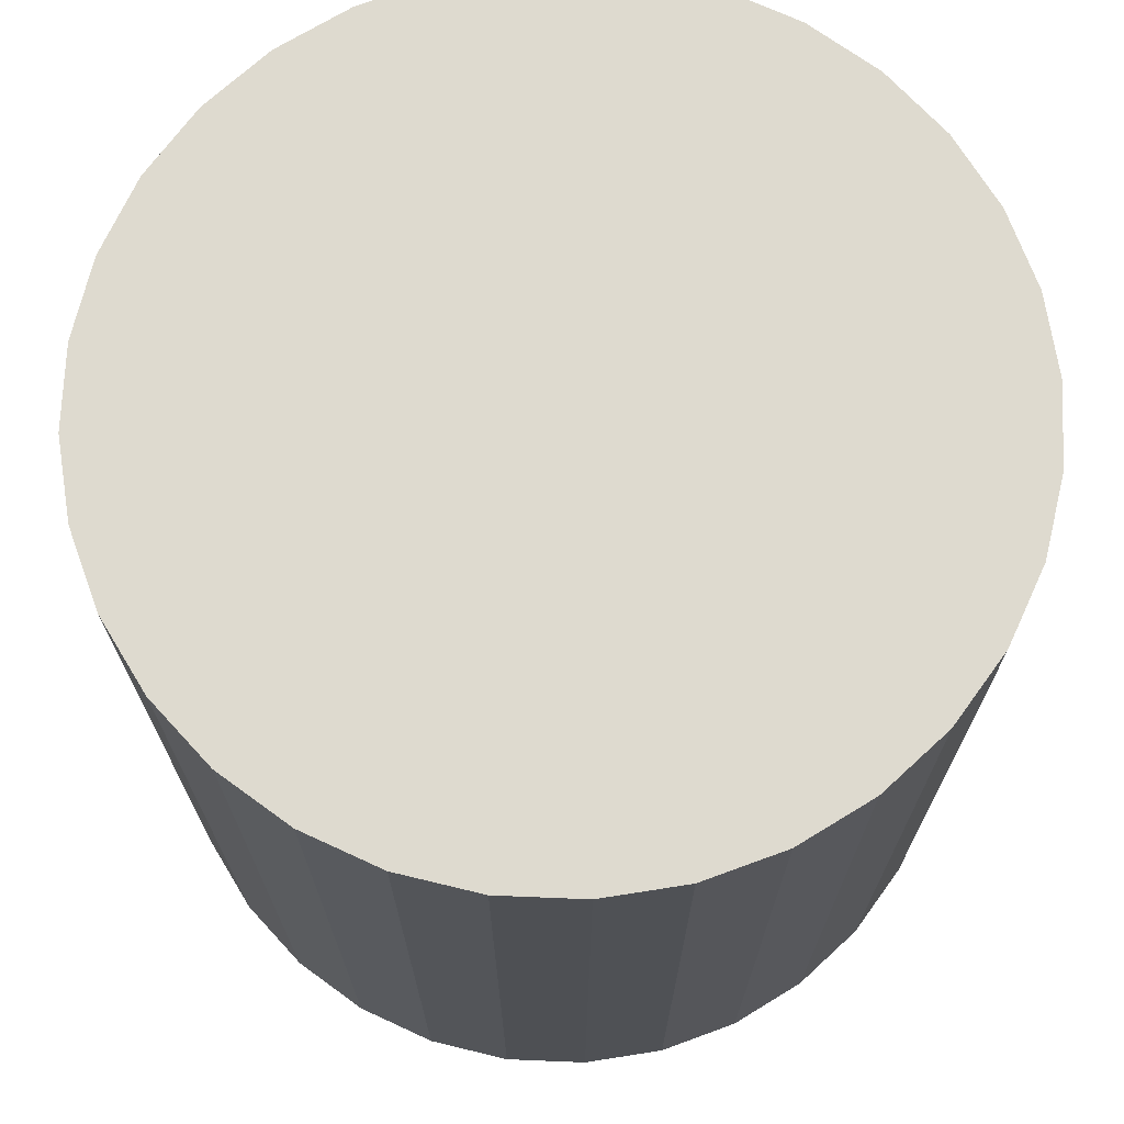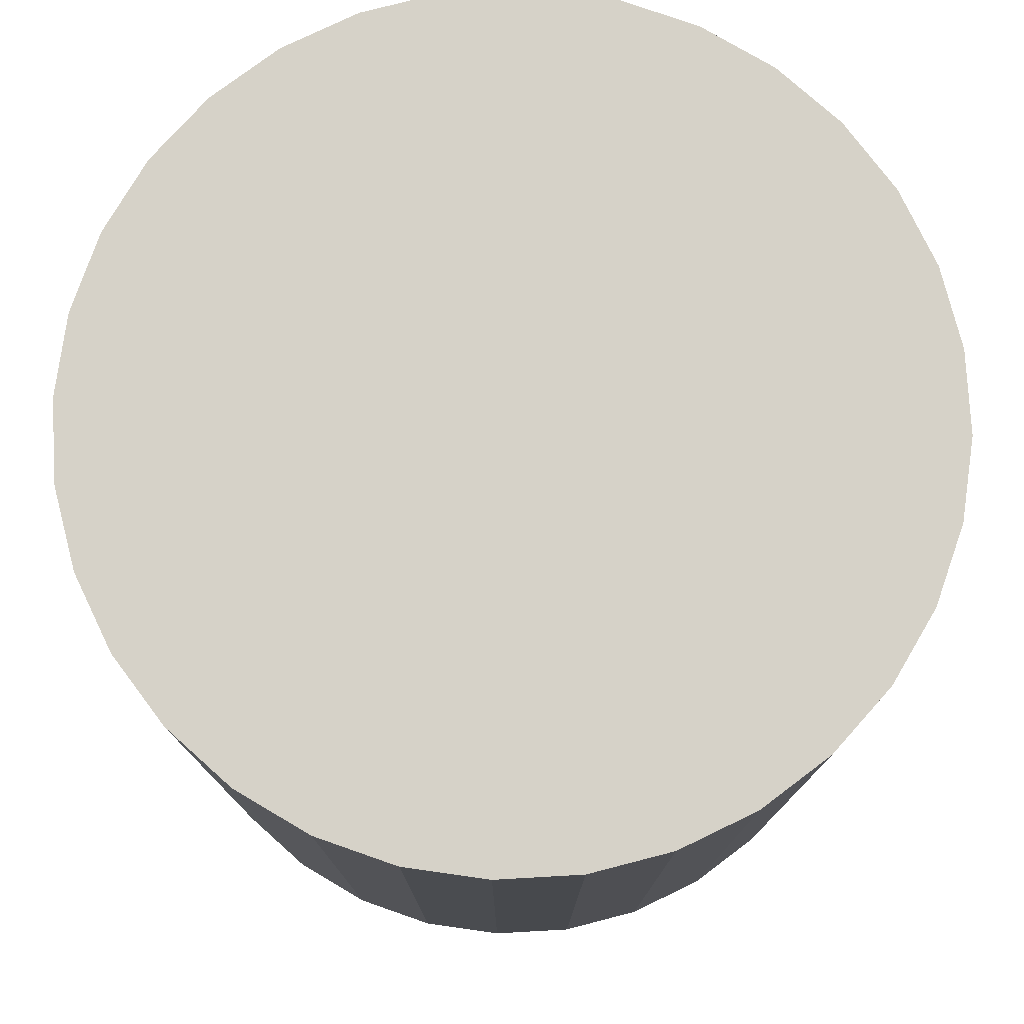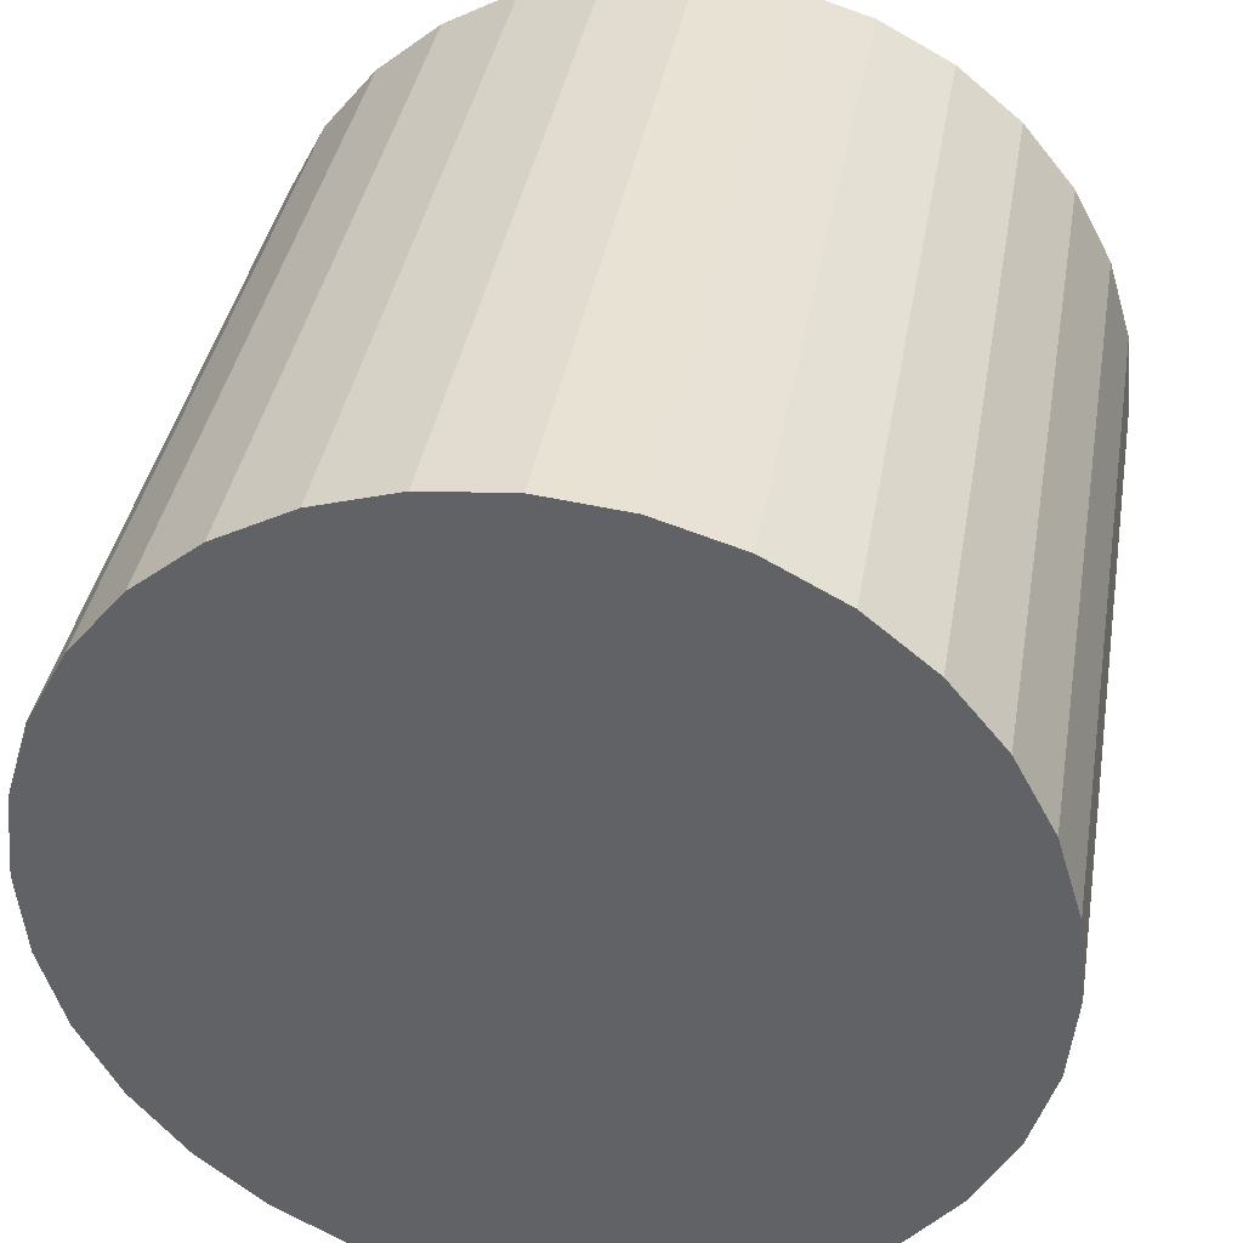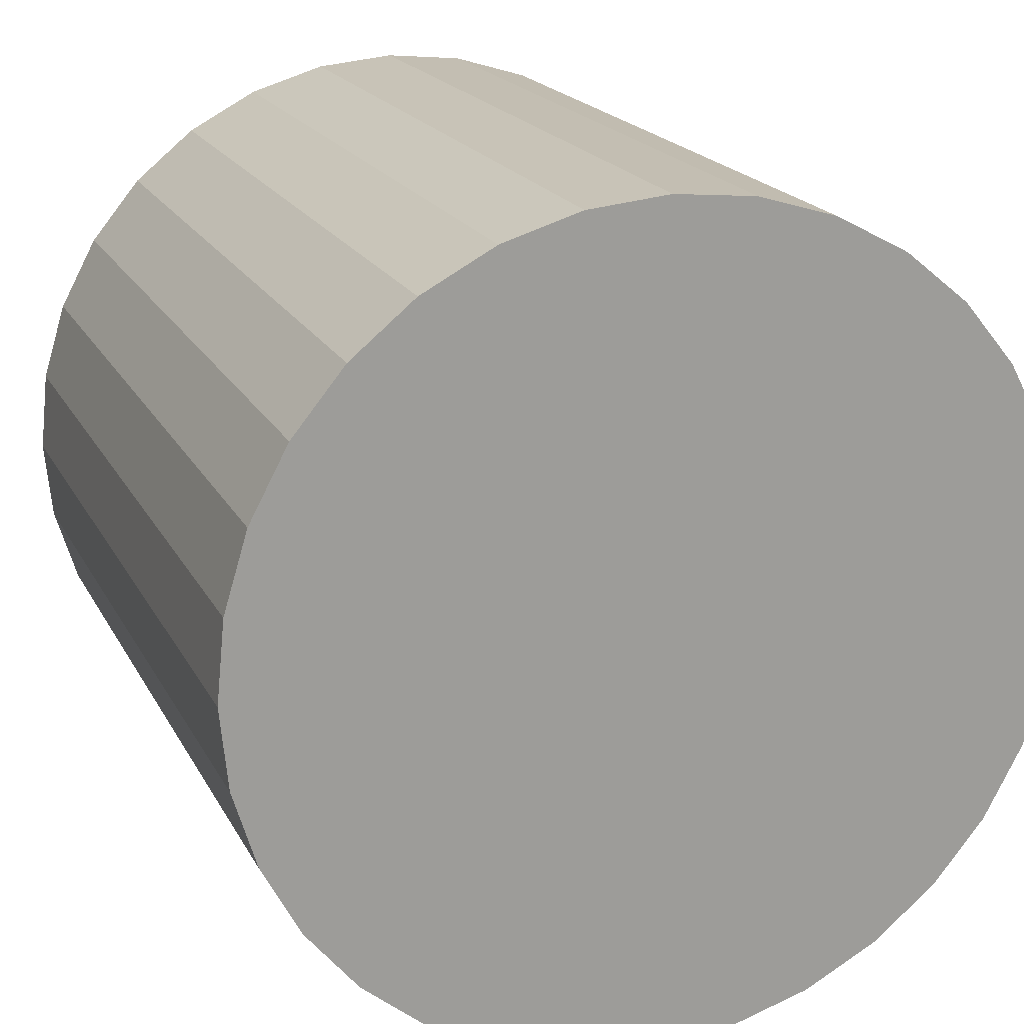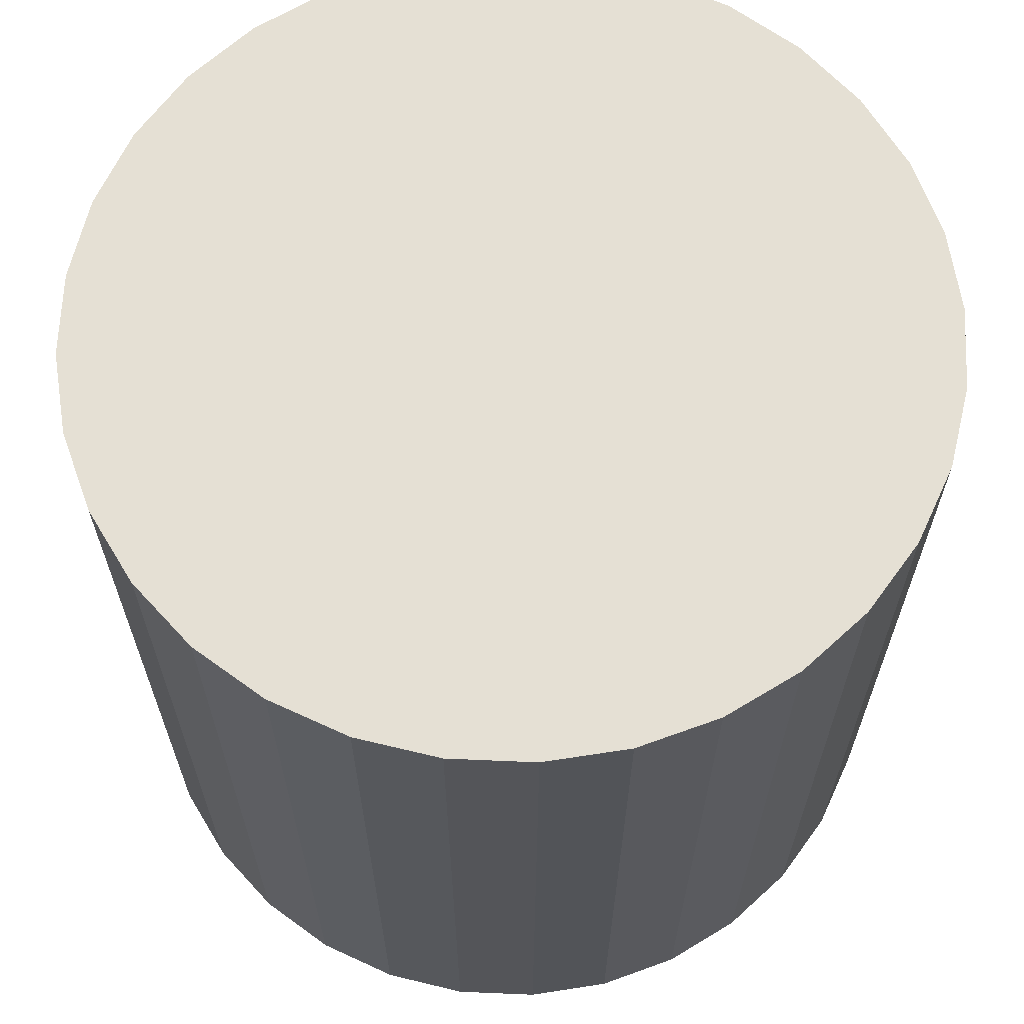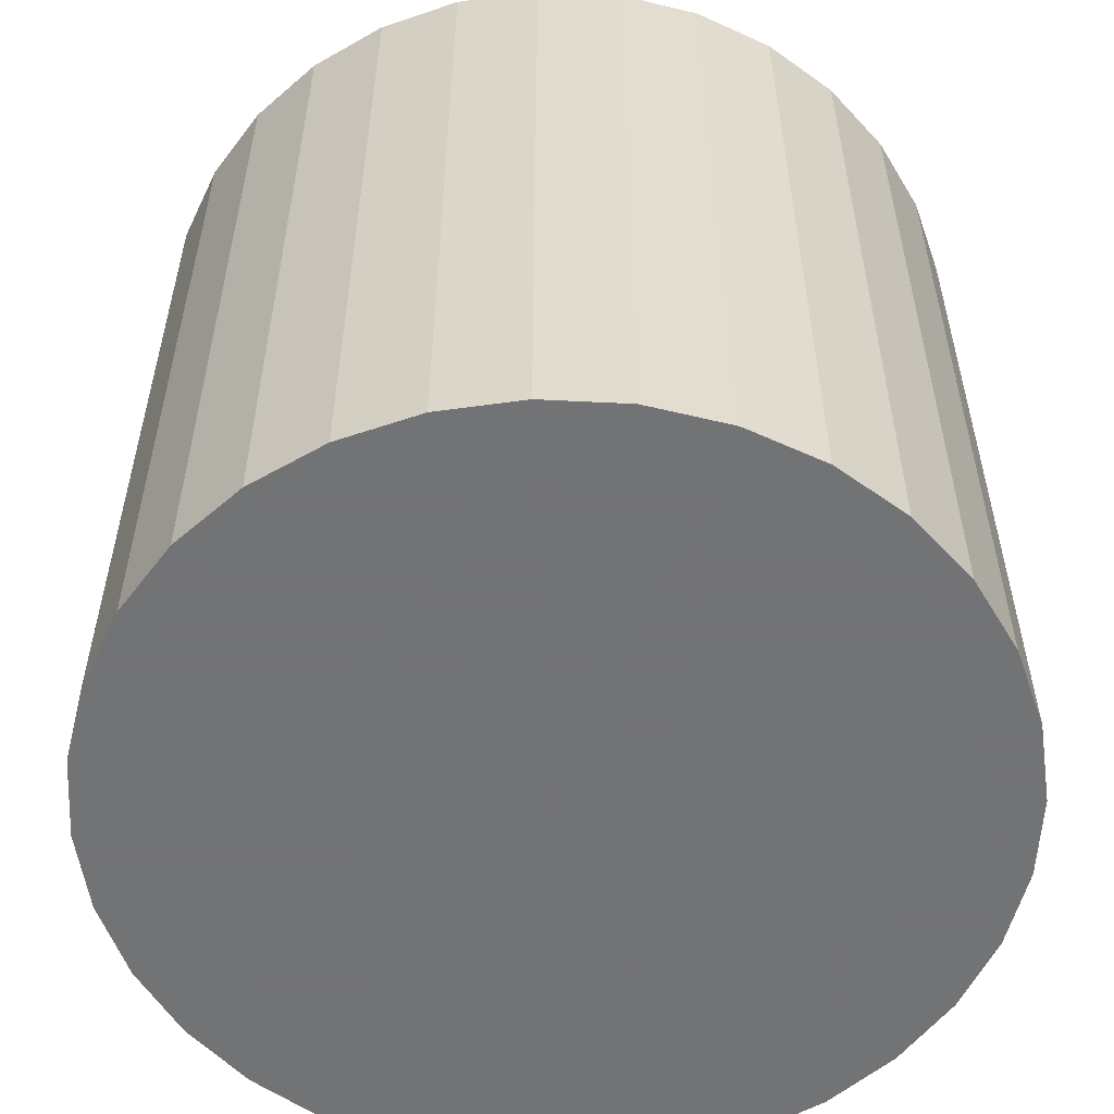
<metadata>
{"format":"obj","ext":"obj","renderer":"f3d","projection":"perspective","resolution":1024,"background":"white","views":[{"elev":71.0,"azim":-138.3,"up":"+Z"},{"elev":77.5,"azim":-110.1,"up":"+Z"},{"elev":37.9,"azim":-170.4,"up":"+Y"},{"elev":18.9,"azim":159.7,"up":"+Y"},{"elev":65.4,"azim":19.3,"up":"+Z"},{"elev":-55.9,"azim":-121.1,"up":"+Z"}]}
</metadata>
<code>
v 0 0 -0.03103
v 0.03248 0 -0.03103
v 0.03248 0 0.03103
v 0 0 0.03103
v 0.03186 0.006337 -0.03103
v 0.03186 0.006337 0.03103
v 0.03001 0.01243 -0.03103
v 0.03001 0.01243 0.03103
v 0.02701 0.01805 -0.03103
v 0.02701 0.01805 0.03103
v 0.02297 0.02297 -0.03103
v 0.02297 0.02297 0.03103
v 0.01805 0.02701 -0.03103
v 0.01805 0.02701 0.03103
v 0.01243 0.03001 -0.03103
v 0.01243 0.03001 0.03103
v 0.006337 0.03186 -0.03103
v 0.006337 0.03186 0.03103
v 0 0.03248 -0.03103
v 0 0.03248 0.03103
v -0.006337 0.03186 -0.03103
v -0.006337 0.03186 0.03103
v -0.01243 0.03001 -0.03103
v -0.01243 0.03001 0.03103
v -0.01805 0.02701 -0.03103
v -0.01805 0.02701 0.03103
v -0.02297 0.02297 -0.03103
v -0.02297 0.02297 0.03103
v -0.02701 0.01805 -0.03103
v -0.02701 0.01805 0.03103
v -0.03001 0.01243 -0.03103
v -0.03001 0.01243 0.03103
v -0.03186 0.006337 -0.03103
v -0.03186 0.006337 0.03103
v -0.03248 0 -0.03103
v -0.03248 0 0.03103
v -0.03186 -0.006337 -0.03103
v -0.03186 -0.006337 0.03103
v -0.03001 -0.01243 -0.03103
v -0.03001 -0.01243 0.03103
v -0.02701 -0.01805 -0.03103
v -0.02701 -0.01805 0.03103
v -0.02297 -0.02297 -0.03103
v -0.02297 -0.02297 0.03103
v -0.01805 -0.02701 -0.03103
v -0.01805 -0.02701 0.03103
v -0.01243 -0.03001 -0.03103
v -0.01243 -0.03001 0.03103
v -0.006337 -0.03186 -0.03103
v -0.006337 -0.03186 0.03103
v -0 -0.03248 -0.03103
v -0 -0.03248 0.03103
v 0.006337 -0.03186 -0.03103
v 0.006337 -0.03186 0.03103
v 0.01243 -0.03001 -0.03103
v 0.01243 -0.03001 0.03103
v 0.01805 -0.02701 -0.03103
v 0.01805 -0.02701 0.03103
v 0.02297 -0.02297 -0.03103
v 0.02297 -0.02297 0.03103
v 0.02701 -0.01805 -0.03103
v 0.02701 -0.01805 0.03103
v 0.03001 -0.01243 -0.03103
v 0.03001 -0.01243 0.03103
v 0.03186 -0.006337 -0.03103
v 0.03186 -0.006337 0.03103
f 2 1 5
f 2 5 3
f 3 5 6
f 3 6 4
f 5 1 7
f 5 7 6
f 6 7 8
f 6 8 4
f 7 1 9
f 7 9 8
f 8 9 10
f 8 10 4
f 9 1 11
f 9 11 10
f 10 11 12
f 10 12 4
f 11 1 13
f 11 13 12
f 12 13 14
f 12 14 4
f 13 1 15
f 13 15 14
f 14 15 16
f 14 16 4
f 15 1 17
f 15 17 16
f 16 17 18
f 16 18 4
f 17 1 19
f 17 19 18
f 18 19 20
f 18 20 4
f 19 1 21
f 19 21 20
f 20 21 22
f 20 22 4
f 21 1 23
f 21 23 22
f 22 23 24
f 22 24 4
f 23 1 25
f 23 25 24
f 24 25 26
f 24 26 4
f 25 1 27
f 25 27 26
f 26 27 28
f 26 28 4
f 27 1 29
f 27 29 28
f 28 29 30
f 28 30 4
f 29 1 31
f 29 31 30
f 30 31 32
f 30 32 4
f 31 1 33
f 31 33 32
f 32 33 34
f 32 34 4
f 33 1 35
f 33 35 34
f 34 35 36
f 34 36 4
f 35 1 37
f 35 37 36
f 36 37 38
f 36 38 4
f 37 1 39
f 37 39 38
f 38 39 40
f 38 40 4
f 39 1 41
f 39 41 40
f 40 41 42
f 40 42 4
f 41 1 43
f 41 43 42
f 42 43 44
f 42 44 4
f 43 1 45
f 43 45 44
f 44 45 46
f 44 46 4
f 45 1 47
f 45 47 46
f 46 47 48
f 46 48 4
f 47 1 49
f 47 49 48
f 48 49 50
f 48 50 4
f 49 1 51
f 49 51 50
f 50 51 52
f 50 52 4
f 51 1 53
f 51 53 52
f 52 53 54
f 52 54 4
f 53 1 55
f 53 55 54
f 54 55 56
f 54 56 4
f 55 1 57
f 55 57 56
f 56 57 58
f 56 58 4
f 57 1 59
f 57 59 58
f 58 59 60
f 58 60 4
f 59 1 61
f 59 61 60
f 60 61 62
f 60 62 4
f 61 1 63
f 61 63 62
f 62 63 64
f 62 64 4
f 63 1 65
f 63 65 64
f 64 65 66
f 64 66 4
f 65 1 2
f 65 2 66
f 66 2 3
f 66 3 4

</code>
